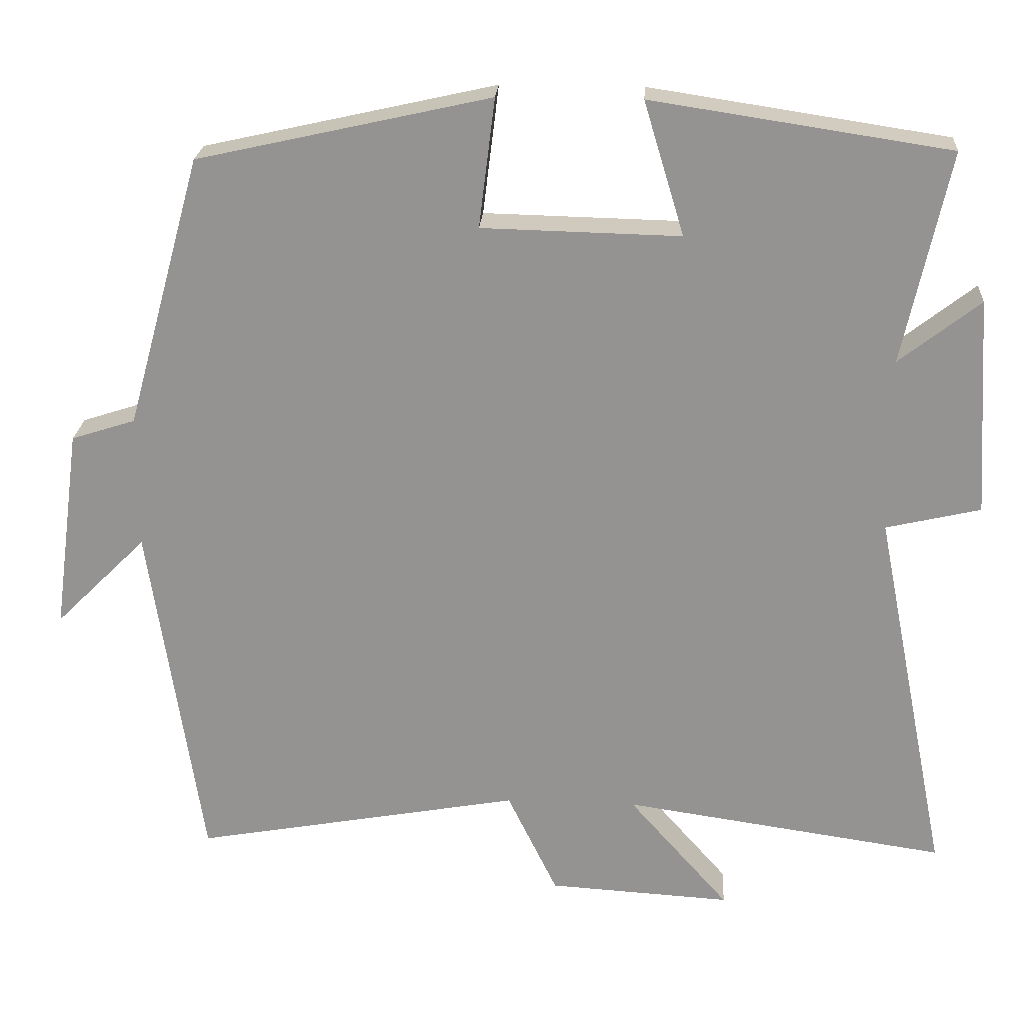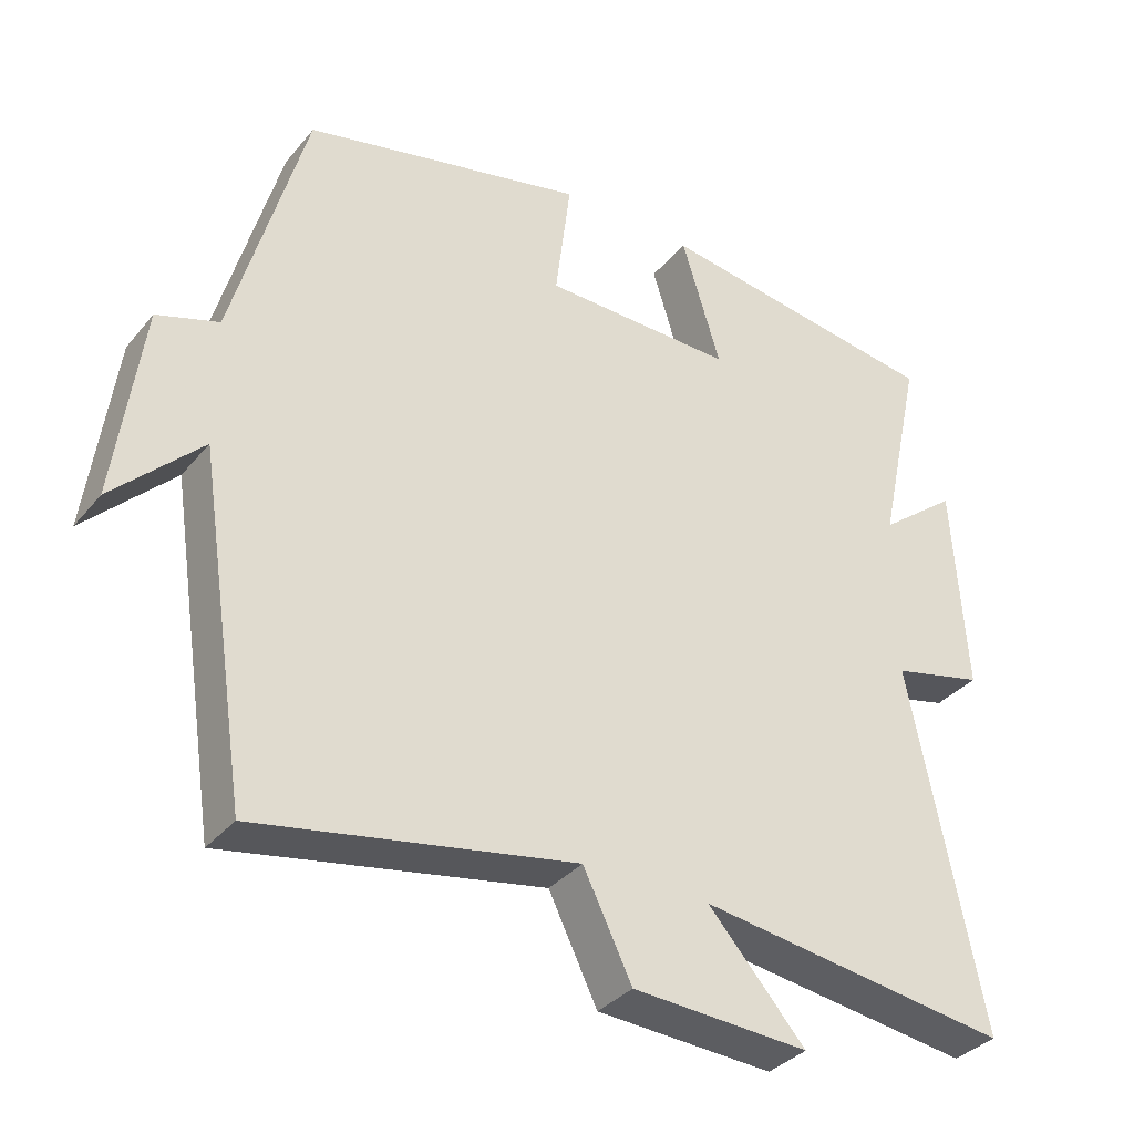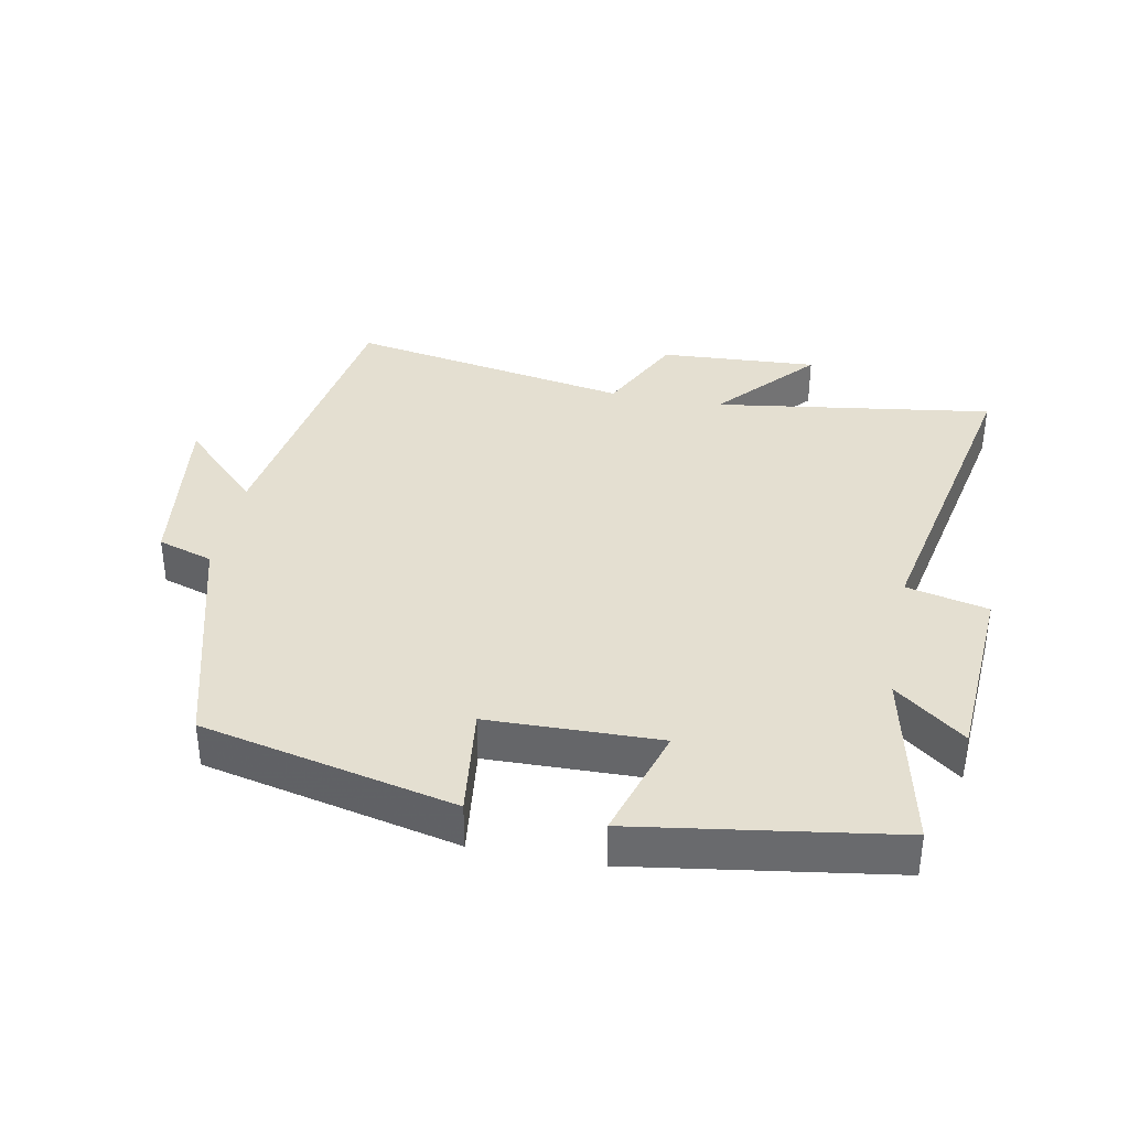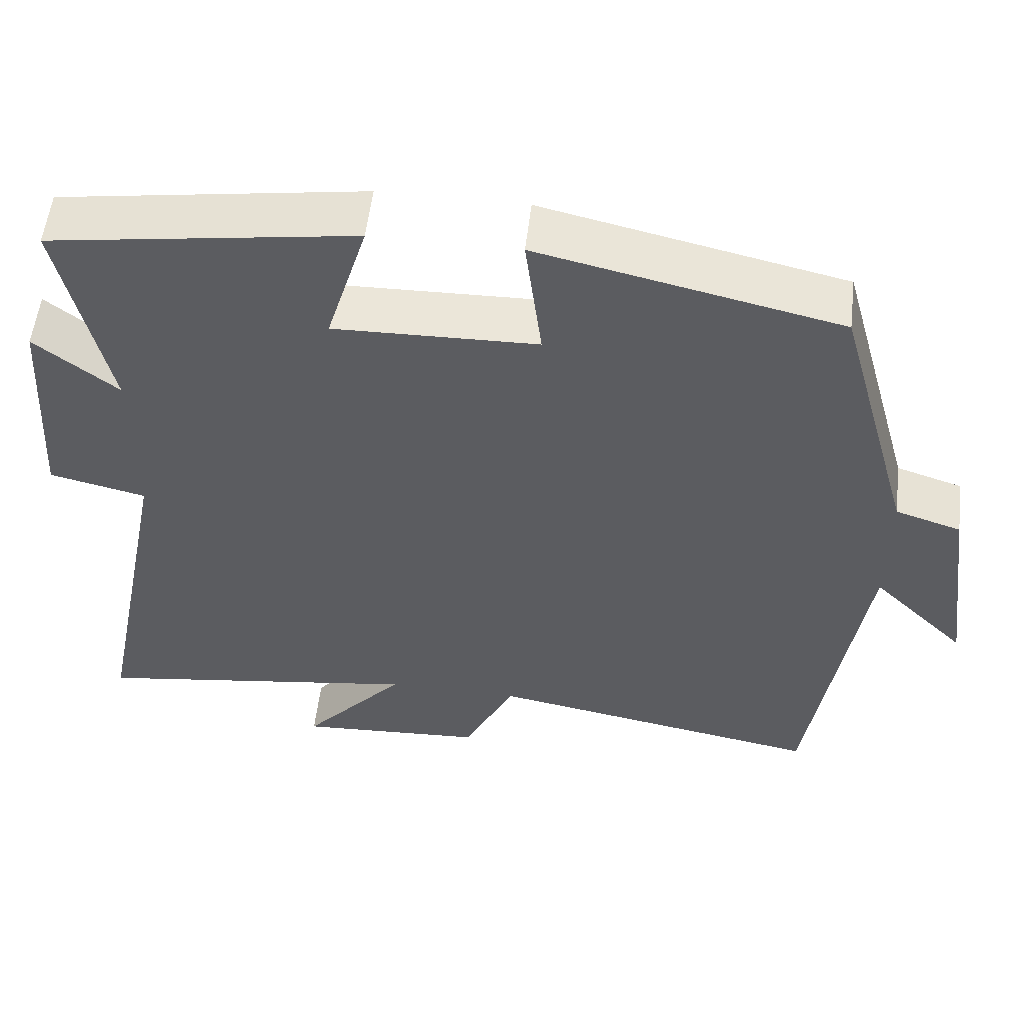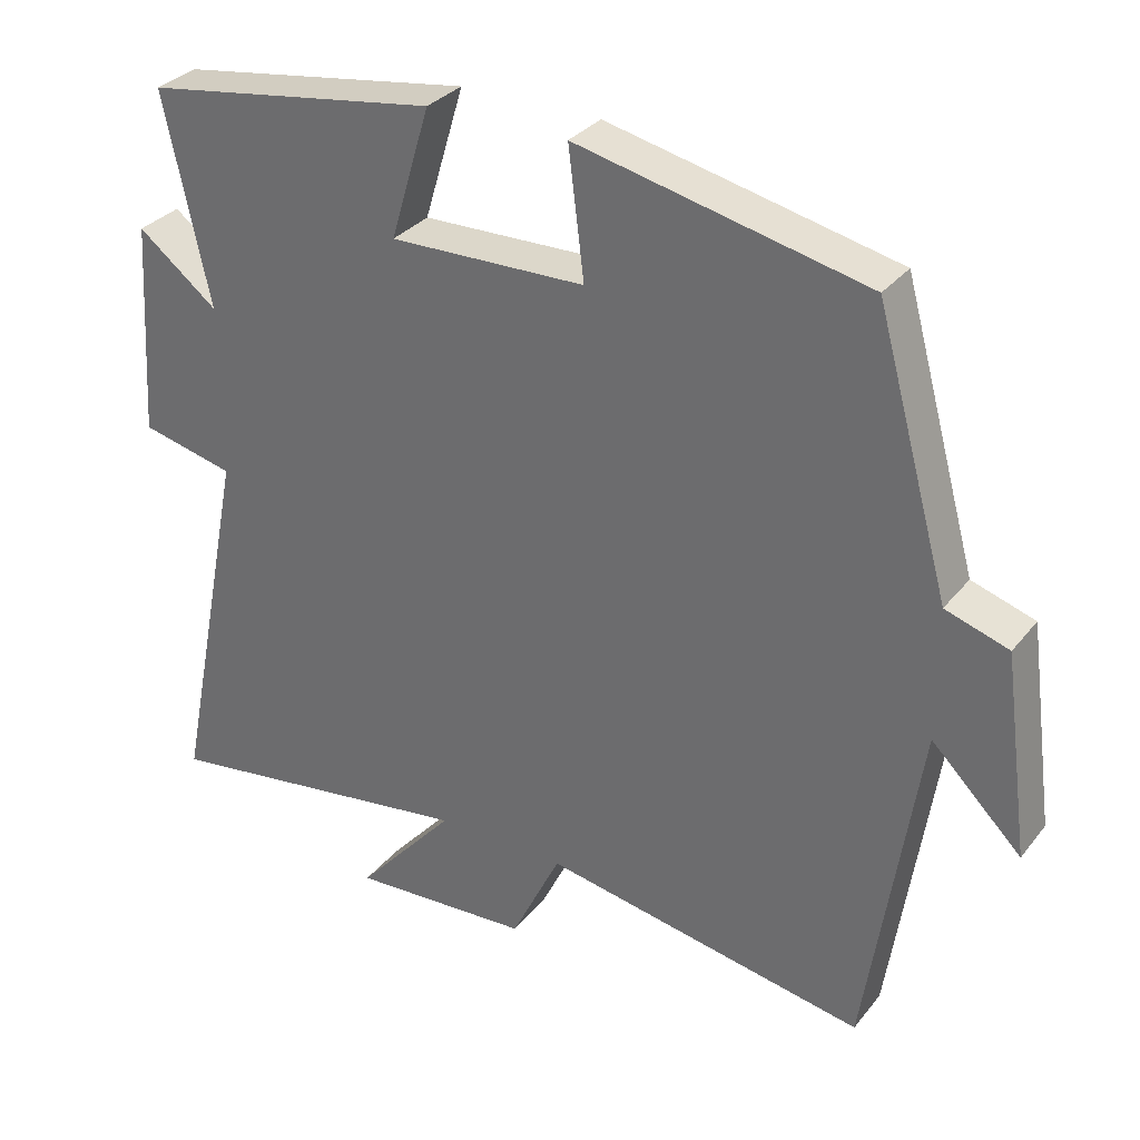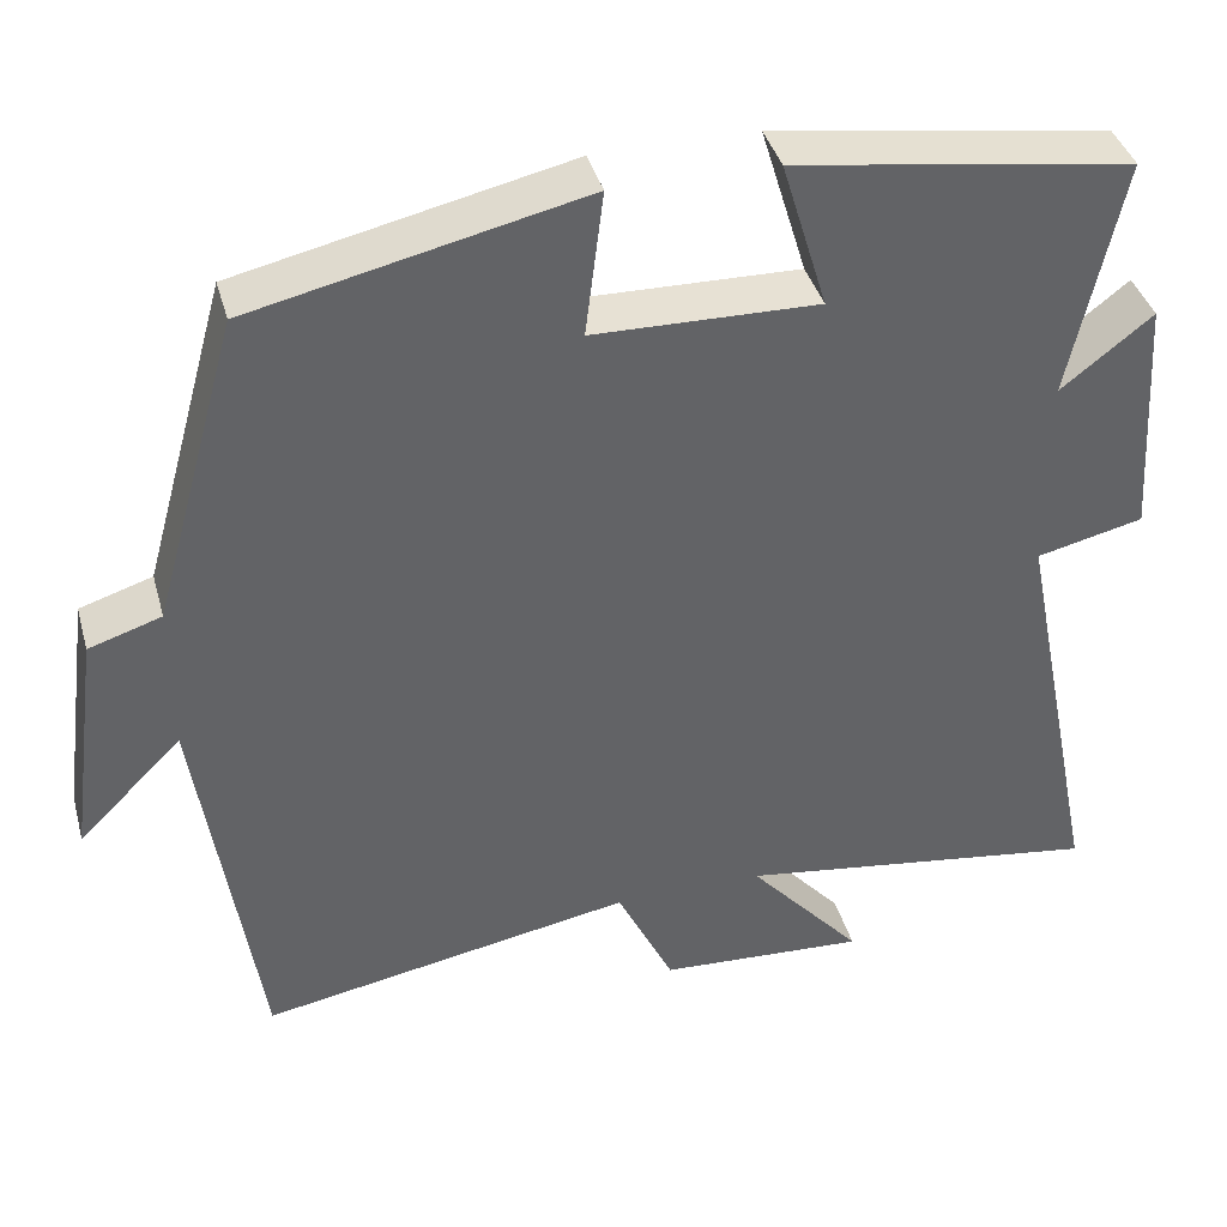
<metadata>
{"format":"obj","ext":"obj","renderer":"f3d","projection":"perspective","resolution":1024,"background":"white","views":[{"elev":22.7,"azim":3.8,"up":"+Z"},{"elev":-34.6,"azim":-33.5,"up":"+Z"},{"elev":36.7,"azim":11.0,"up":"+Y"},{"elev":54.8,"azim":-173.4,"up":"+Z"},{"elev":31.7,"azim":-148.3,"up":"+Z"},{"elev":39.4,"azim":-15.2,"up":"+Z"}]}
</metadata>
<code>
v 0.56 0.07 0.441
v 0.5 0.07 0.163
v 0.606 0.07 0.246
v 0.624 0.07 -0.04
v 0.5 0.07 -0.069
v 0.598 0.07 -0.561
v 0.174 0.07 -0.5
v 0.306 0.07 -0.65
v 0.066 0.07 -0.636
v 0 0.07 -0.5
v -0.431 0.07 -0.578
v -0.5 0.07 -0.119
v -0.62 0.07 -0.238
v -0.584 0.07 0.03
v -0.5 0.07 0.057
v -0.401 0.07 0.414
v -0.017 0.07 0.5
v -0.038 0.07 0.331
v 0.222 0.07 0.325
v 0.169 0.07 0.5
v 0.56 0 0.441
v 0.5 0 0.163
v 0.606 0 0.246
v 0.624 0 -0.04
v 0.5 0 -0.069
v 0.598 0 -0.561
v 0.174 0 -0.5
v 0.306 0 -0.65
v 0.066 0 -0.636
v 0 0 -0.5
v -0.431 0 -0.578
v -0.5 0 -0.119
v -0.62 0 -0.238
v -0.584 0 0.03
v -0.5 0 0.057
v -0.401 0 0.414
v -0.017 0 0.5
v -0.038 0 0.331
v 0.222 0 0.325
v 0.169 0 0.5
f 19 20 1 2
f 18 19 2
f 15 16 17 18
f 15 18 2
f 12 13 14 15
f 10 11 12 15
f 10 15 2
f 7 8 9 10
f 7 10 2 3
f 5 6 7
f 5 7 3
f 3 4 5
f 22 21 40 39
f 22 39 38
f 38 37 36 35
f 22 38 35
f 35 34 33 32
f 35 32 31 30
f 22 35 30
f 30 29 28 27
f 23 22 30 27
f 27 26 25
f 23 27 25
f 25 24 23
f 1 21 22 2
f 2 22 23 3
f 3 23 24 4
f 4 24 25 5
f 5 25 26 6
f 6 26 27 7
f 7 27 28 8
f 8 28 29 9
f 9 29 30 10
f 10 30 31 11
f 11 31 32 12
f 12 32 33 13
f 13 33 34 14
f 14 34 35 15
f 15 35 36 16
f 16 36 37 17
f 17 37 38 18
f 18 38 39 19
f 19 39 40 20
f 20 40 21 1

</code>
